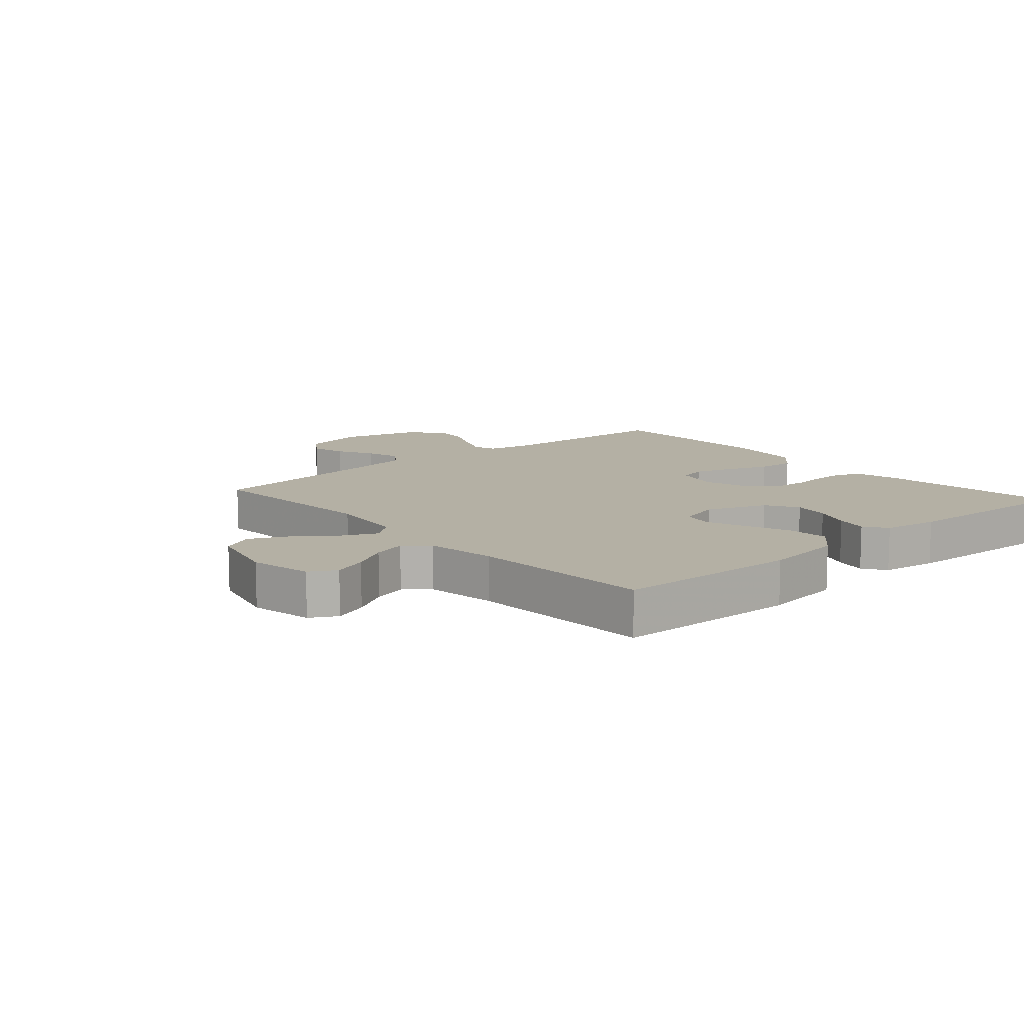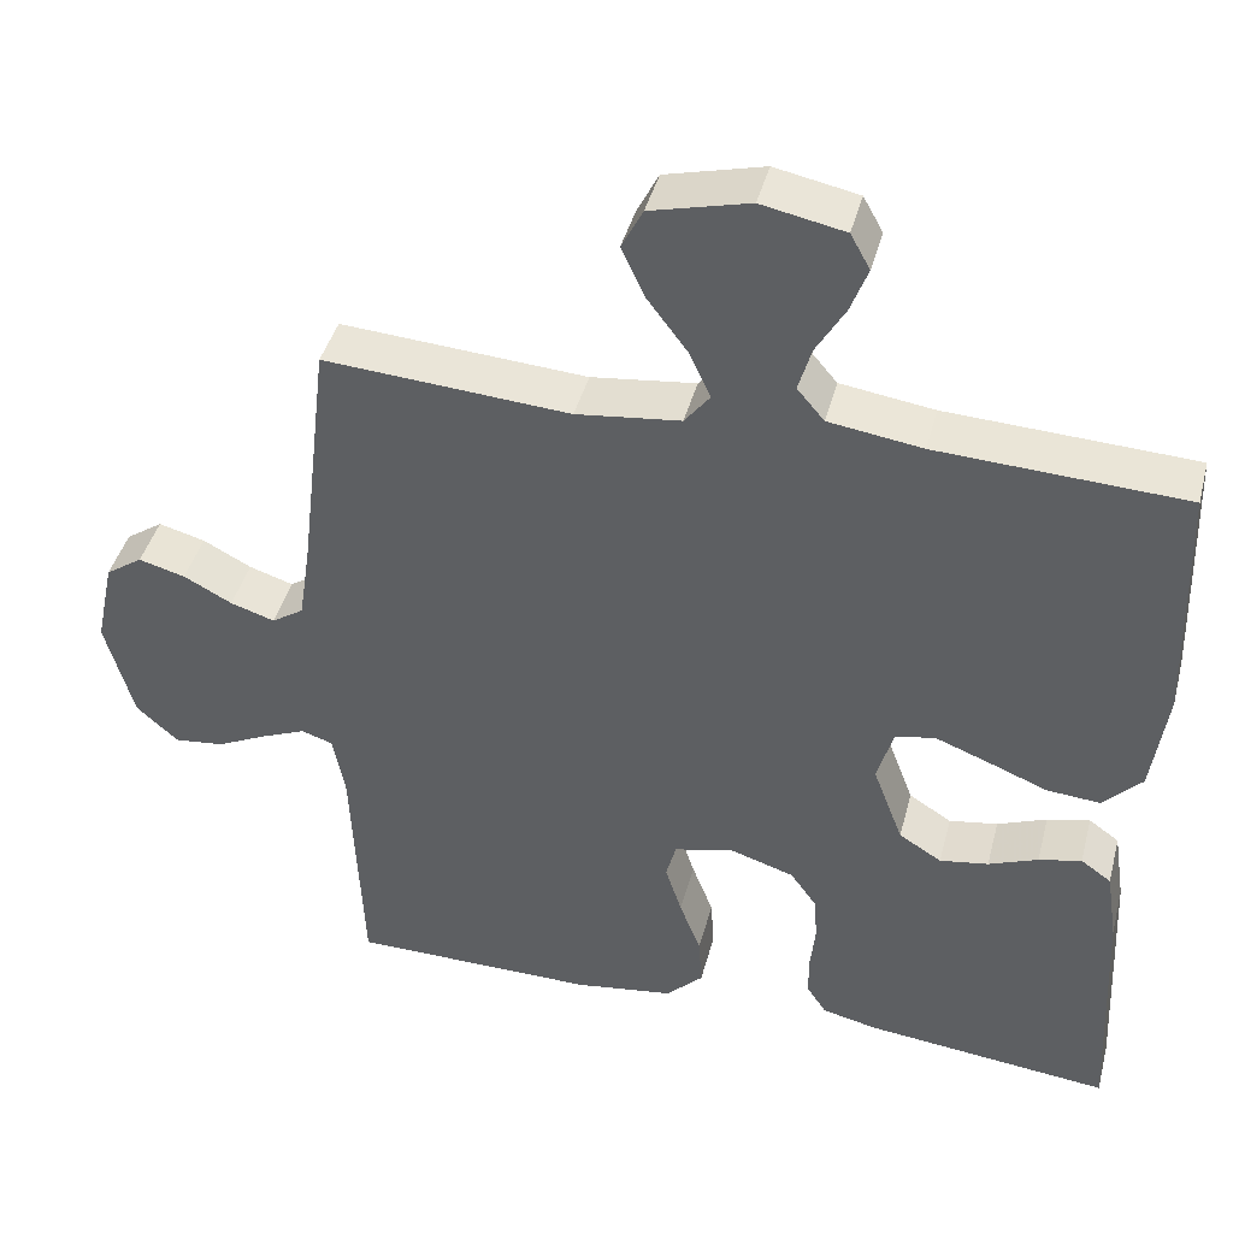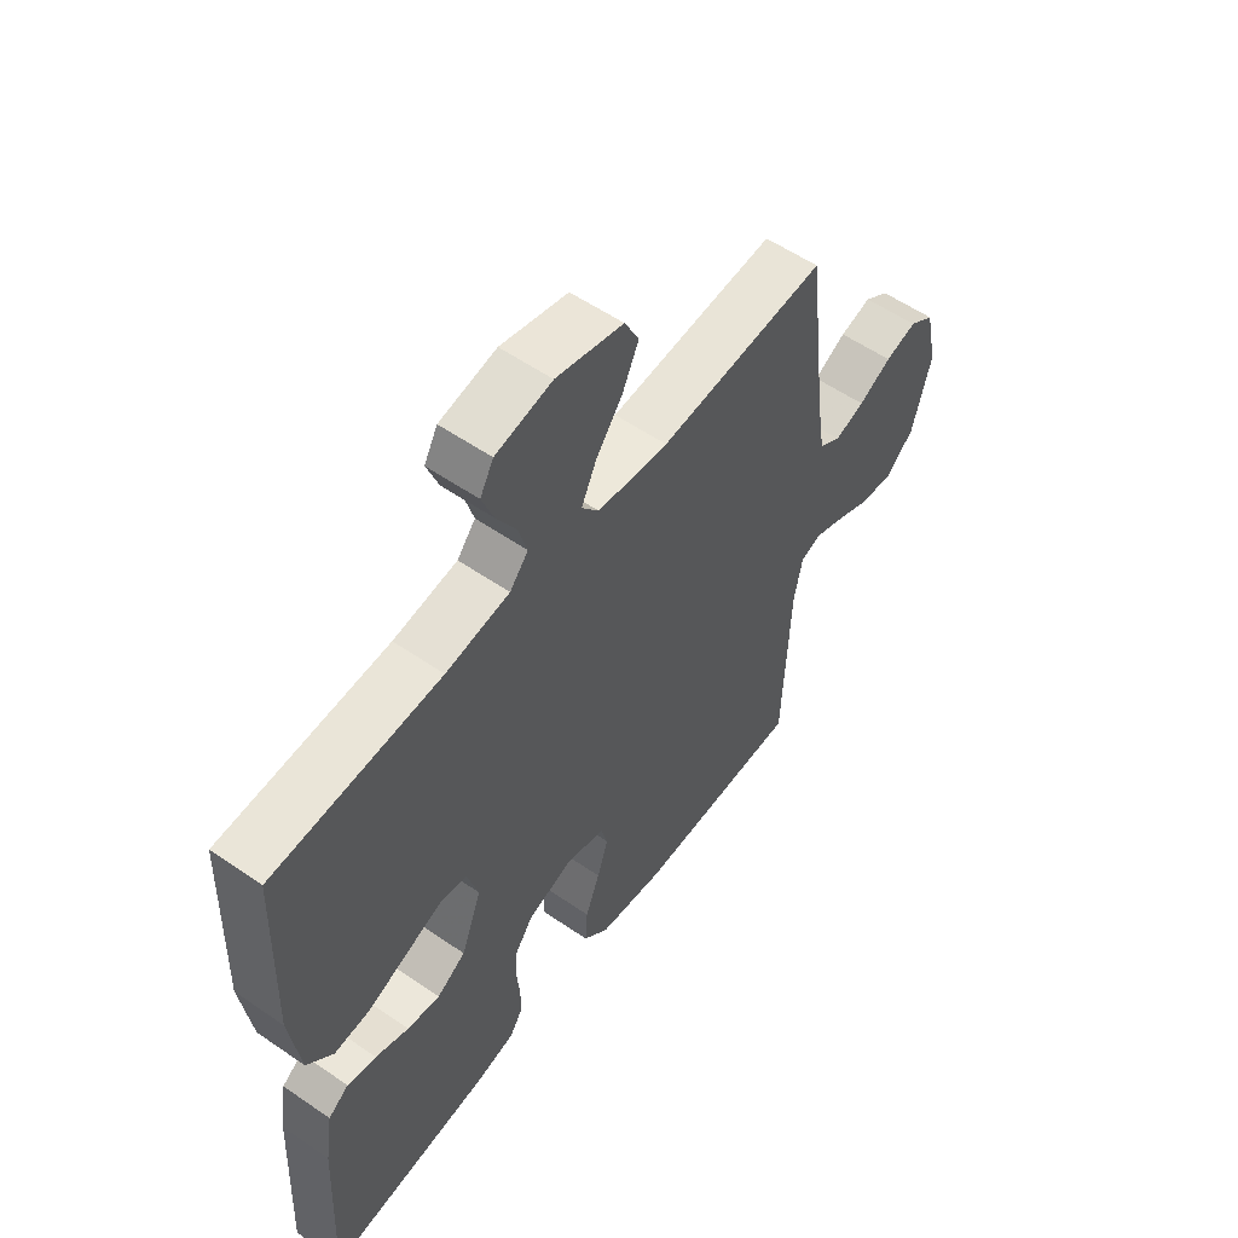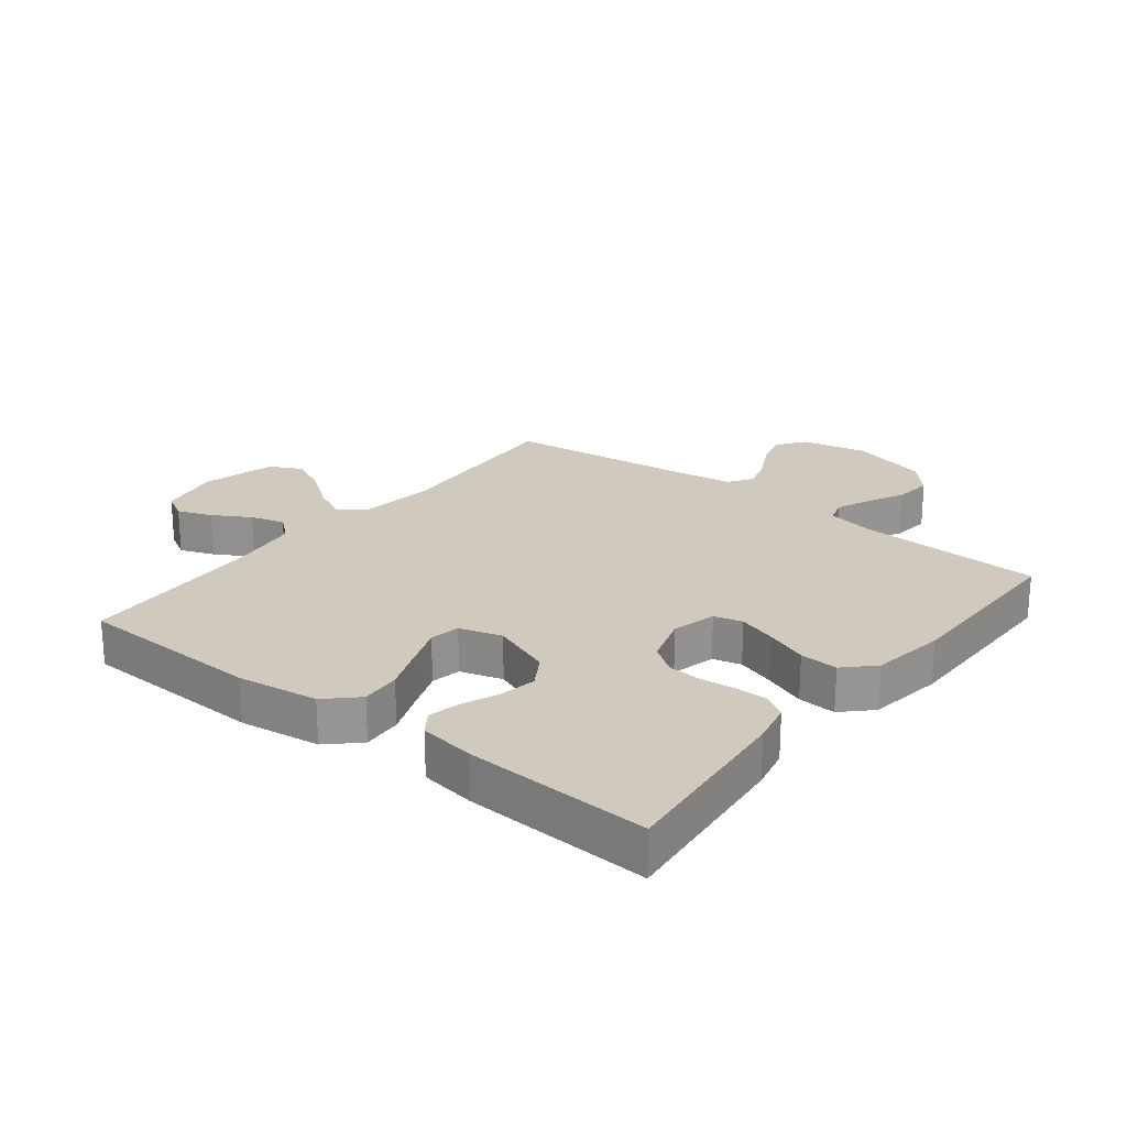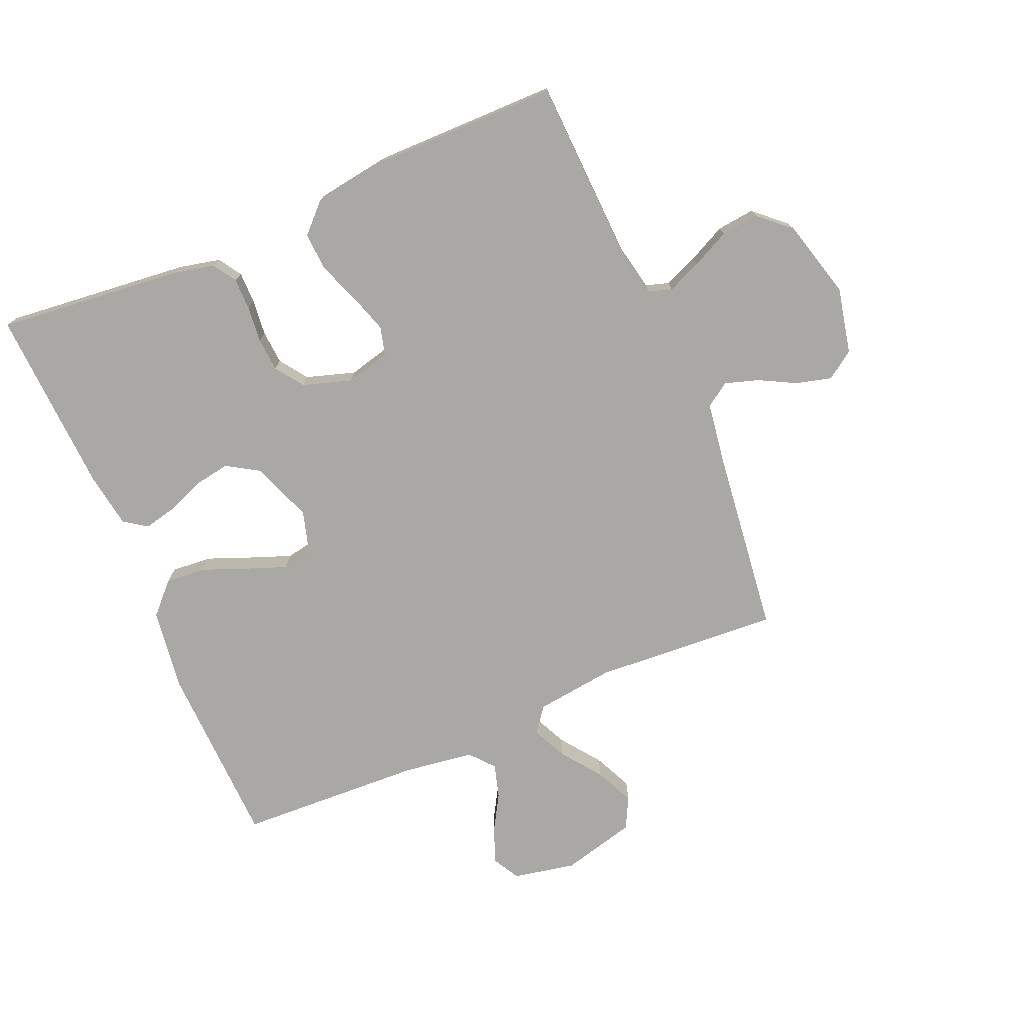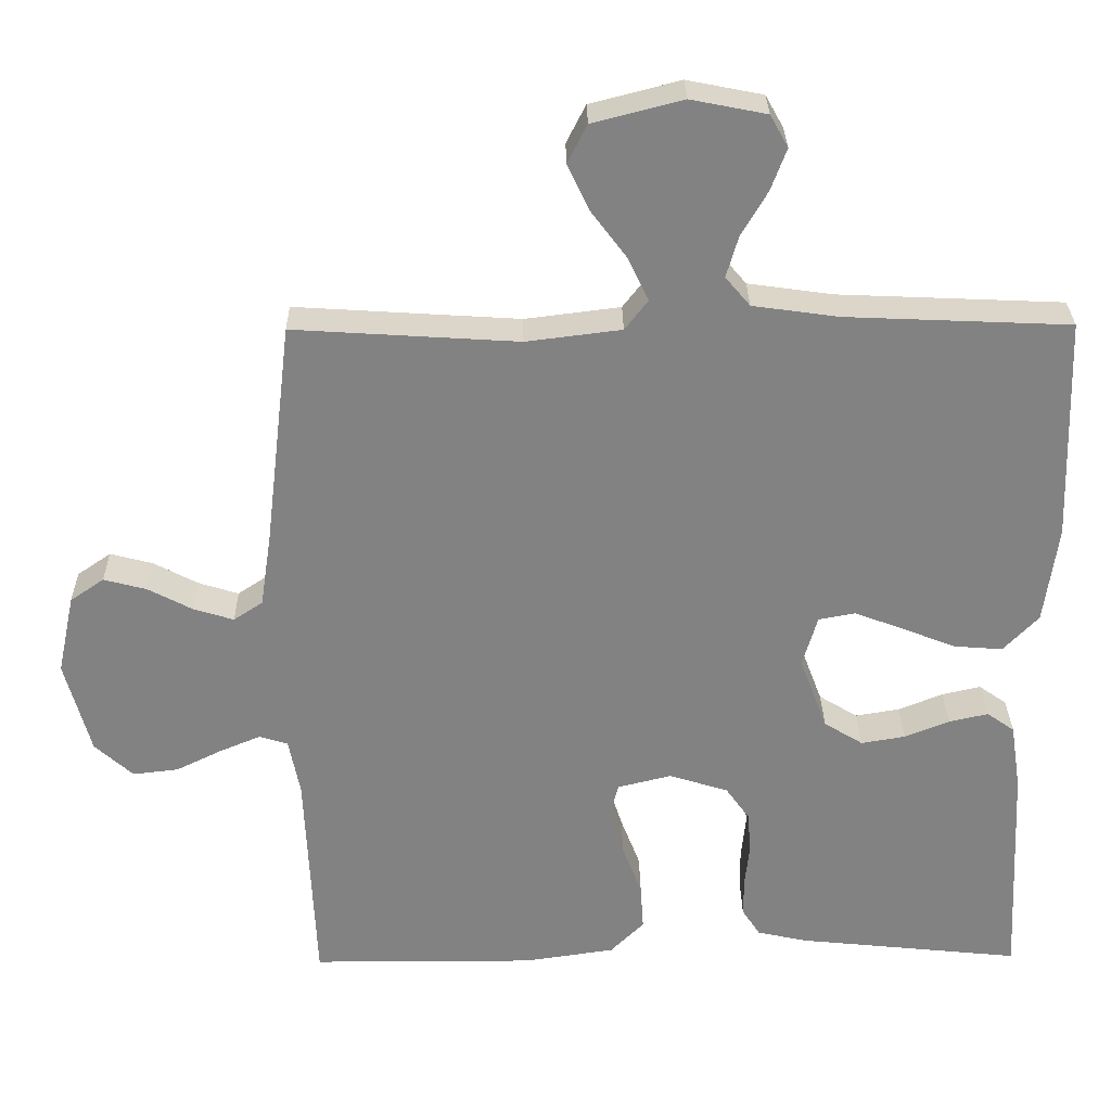
<metadata>
{"format":"obj","ext":"obj","renderer":"f3d","projection":"perspective","resolution":1024,"background":"white","views":[{"elev":11.5,"azim":48.7,"up":"+Y"},{"elev":42.5,"azim":14.6,"up":"+Z"},{"elev":56.2,"azim":125.8,"up":"+Z"},{"elev":22.8,"azim":128.2,"up":"+Y"},{"elev":-75.0,"azim":-156.9,"up":"+Y"},{"elev":29.3,"azim":-0.8,"up":"+Z"}]}
</metadata>
<code>
v -0.5 0.07 -0.5
v -0.513 0.07 -0.2
v -0.528 0.07 -0.124
v -0.566 0.07 -0.112
v -0.621 0.07 -0.135
v -0.682 0.07 -0.165
v -0.743 0.07 -0.172
v -0.794 0.07 -0.126
v -0.828 0.07 0
v -0.805 0.07 0.107
v -0.76 0.07 0.138
v -0.703 0.07 0.123
v -0.644 0.07 0.092
v -0.59 0.07 0.075
v -0.551 0.07 0.101
v -0.536 0.07 0.2
v -0.5 0.07 0.5
v -0.2 0.07 0.481
v -0.073 0.07 0.497
v -0.042 0.07 0.537
v -0.069 0.07 0.594
v -0.117 0.07 0.658
v -0.146 0.07 0.72
v -0.12 0.07 0.771
v 0 0.07 0.802
v 0.101 0.07 0.782
v 0.125 0.07 0.739
v 0.104 0.07 0.683
v 0.069 0.07 0.623
v 0.053 0.07 0.568
v 0.086 0.07 0.529
v 0.2 0.07 0.513
v 0.5 0.07 0.5
v 0.51 0.07 0.2
v 0.492 0.07 0.069
v 0.445 0.07 0.02
v 0.38 0.07 0.025
v 0.309 0.07 0.053
v 0.243 0.07 0.078
v 0.194 0.07 0.069
v 0.174 0.07 0
v 0.211 0.07 -0.098
v 0.263 0.07 -0.13
v 0.322 0.07 -0.12
v 0.382 0.07 -0.096
v 0.434 0.07 -0.084
v 0.471 0.07 -0.11
v 0.485 0.07 -0.2
v 0.5 0.07 -0.5
v 0.2 0.07 -0.469
v 0.133 0.07 -0.454
v 0.109 0.07 -0.417
v 0.109 0.07 -0.365
v 0.115 0.07 -0.307
v 0.111 0.07 -0.252
v 0.079 0.07 -0.207
v 0 0.07 -0.182
v -0.072 0.07 -0.2
v -0.084 0.07 -0.246
v -0.064 0.07 -0.308
v -0.038 0.07 -0.376
v -0.034 0.07 -0.438
v -0.079 0.07 -0.483
v -0.2 0.07 -0.501
v -0.5 0 -0.5
v -0.513 0 -0.2
v -0.528 0 -0.124
v -0.566 0 -0.112
v -0.621 0 -0.135
v -0.682 0 -0.165
v -0.743 0 -0.172
v -0.794 0 -0.126
v -0.828 0 0
v -0.805 0 0.107
v -0.76 0 0.138
v -0.703 0 0.123
v -0.644 0 0.092
v -0.59 0 0.075
v -0.551 0 0.101
v -0.536 0 0.2
v -0.5 0 0.5
v -0.2 0 0.481
v -0.073 0 0.497
v -0.042 0 0.537
v -0.069 0 0.594
v -0.117 0 0.658
v -0.146 0 0.72
v -0.12 0 0.771
v 0 0 0.802
v 0.101 0 0.782
v 0.125 0 0.739
v 0.104 0 0.683
v 0.069 0 0.623
v 0.053 0 0.568
v 0.086 0 0.529
v 0.2 0 0.513
v 0.5 0 0.5
v 0.51 0 0.2
v 0.492 0 0.069
v 0.445 0 0.02
v 0.38 0 0.025
v 0.309 0 0.053
v 0.243 0 0.078
v 0.194 0 0.069
v 0.174 0 0
v 0.211 0 -0.098
v 0.263 0 -0.13
v 0.322 0 -0.12
v 0.382 0 -0.096
v 0.434 0 -0.084
v 0.471 0 -0.11
v 0.485 0 -0.2
v 0.5 0 -0.5
v 0.2 0 -0.469
v 0.133 0 -0.454
v 0.109 0 -0.417
v 0.109 0 -0.365
v 0.115 0 -0.307
v 0.111 0 -0.252
v 0.079 0 -0.207
v 0 0 -0.182
v -0.072 0 -0.2
v -0.084 0 -0.246
v -0.064 0 -0.308
v -0.038 0 -0.376
v -0.034 0 -0.438
v -0.079 0 -0.483
v -0.2 0 -0.501
f 63 64 1 2
f 60 61 62 63
f 59 60 63 2
f 58 59 2 3
f 57 58 3 4
f 51 52 53 54
f 51 54 55
f 50 51 55
f 49 50 55
f 48 49 55 56
f 44 45 46 47
f 43 44 47 48
f 35 36 37 38
f 35 38 39
f 32 33 34 35
f 31 32 35 39
f 30 31 39 40
f 26 27 28 29
f 26 29 30
f 25 26 30
f 24 25 30
f 21 22 23 24
f 20 21 24 30
f 19 20 30 40
f 16 17 18
f 15 16 18 19
f 10 11 12 13
f 10 13 14
f 9 10 14
f 8 9 14
f 5 6 7 8
f 4 5 8 14
f 57 4 14 15
f 43 48 56 57
f 42 43 57 15
f 15 19 40 41
f 15 41 42
f 66 65 128 127
f 127 126 125 124
f 66 127 124 123
f 67 66 123 122
f 68 67 122 121
f 118 117 116 115
f 119 118 115
f 119 115 114
f 119 114 113
f 120 119 113 112
f 111 110 109 108
f 112 111 108 107
f 102 101 100 99
f 103 102 99
f 99 98 97 96
f 103 99 96 95
f 104 103 95 94
f 93 92 91 90
f 94 93 90
f 94 90 89
f 94 89 88
f 88 87 86 85
f 94 88 85 84
f 104 94 84 83
f 82 81 80
f 83 82 80 79
f 77 76 75 74
f 78 77 74
f 78 74 73
f 78 73 72
f 72 71 70 69
f 78 72 69 68
f 79 78 68 121
f 121 120 112 107
f 79 121 107 106
f 105 104 83 79
f 106 105 79
f 1 65 66 2
f 2 66 67 3
f 3 67 68 4
f 4 68 69 5
f 5 69 70 6
f 6 70 71 7
f 7 71 72 8
f 8 72 73 9
f 9 73 74 10
f 10 74 75 11
f 11 75 76 12
f 12 76 77 13
f 13 77 78 14
f 14 78 79 15
f 15 79 80 16
f 16 80 81 17
f 17 81 82 18
f 18 82 83 19
f 19 83 84 20
f 20 84 85 21
f 21 85 86 22
f 22 86 87 23
f 23 87 88 24
f 24 88 89 25
f 25 89 90 26
f 26 90 91 27
f 27 91 92 28
f 28 92 93 29
f 29 93 94 30
f 30 94 95 31
f 31 95 96 32
f 32 96 97 33
f 33 97 98 34
f 34 98 99 35
f 35 99 100 36
f 36 100 101 37
f 37 101 102 38
f 38 102 103 39
f 39 103 104 40
f 40 104 105 41
f 41 105 106 42
f 42 106 107 43
f 43 107 108 44
f 44 108 109 45
f 45 109 110 46
f 46 110 111 47
f 47 111 112 48
f 48 112 113 49
f 49 113 114 50
f 50 114 115 51
f 51 115 116 52
f 52 116 117 53
f 53 117 118 54
f 54 118 119 55
f 55 119 120 56
f 56 120 121 57
f 57 121 122 58
f 58 122 123 59
f 59 123 124 60
f 60 124 125 61
f 61 125 126 62
f 62 126 127 63
f 63 127 128 64
f 64 128 65 1

</code>
